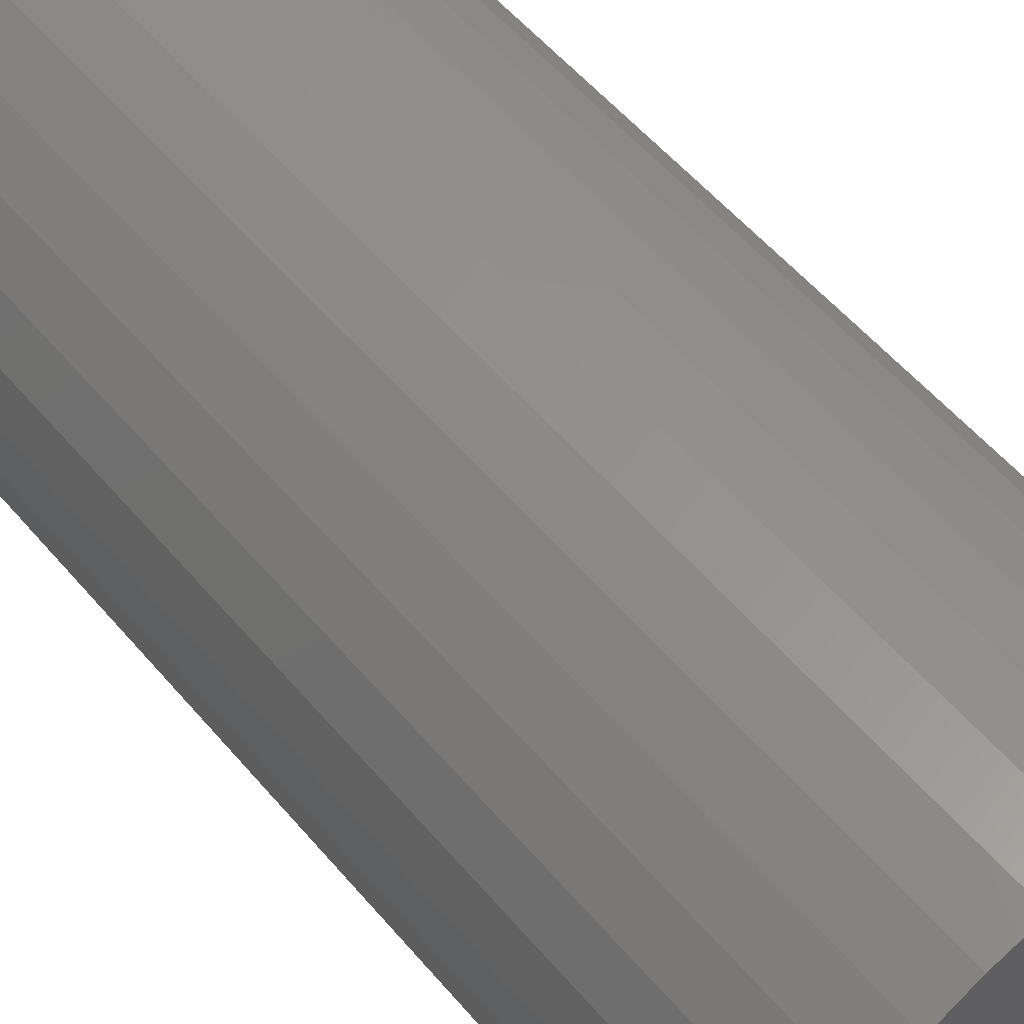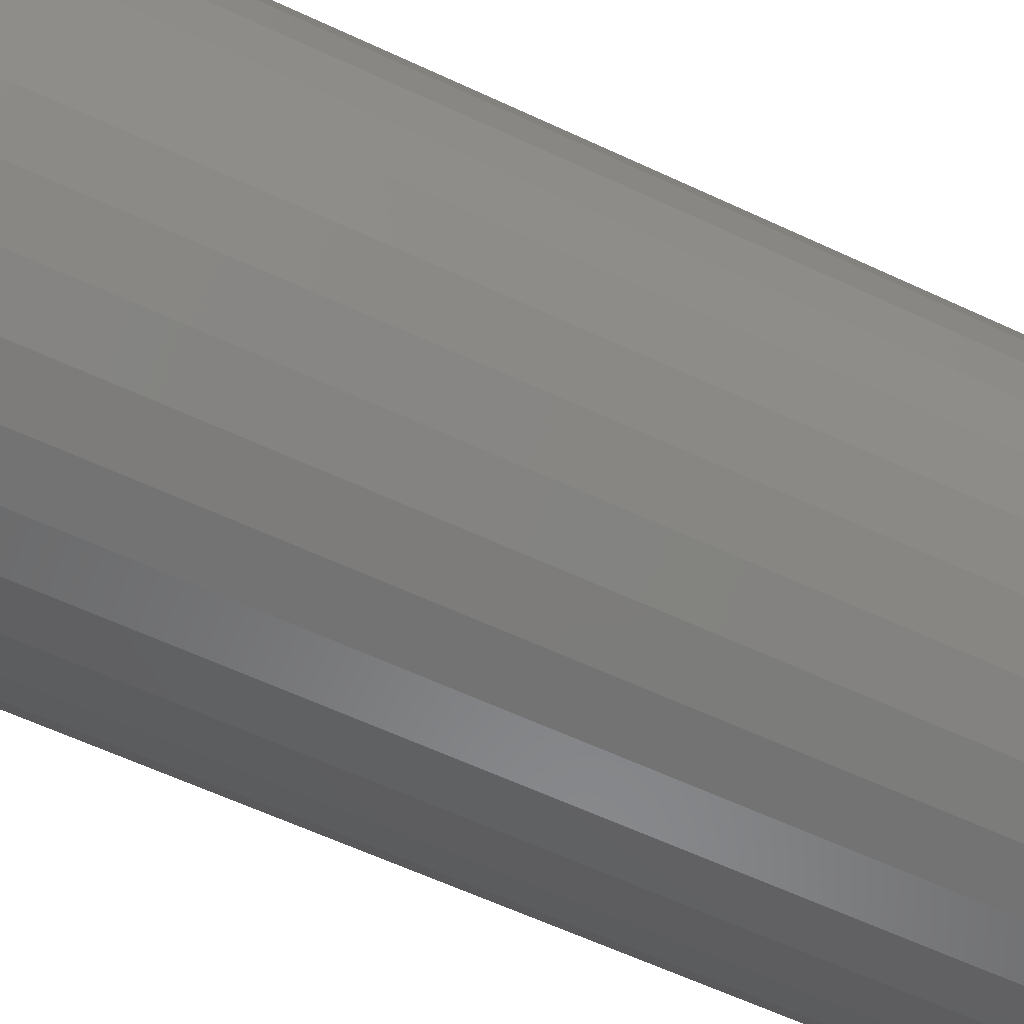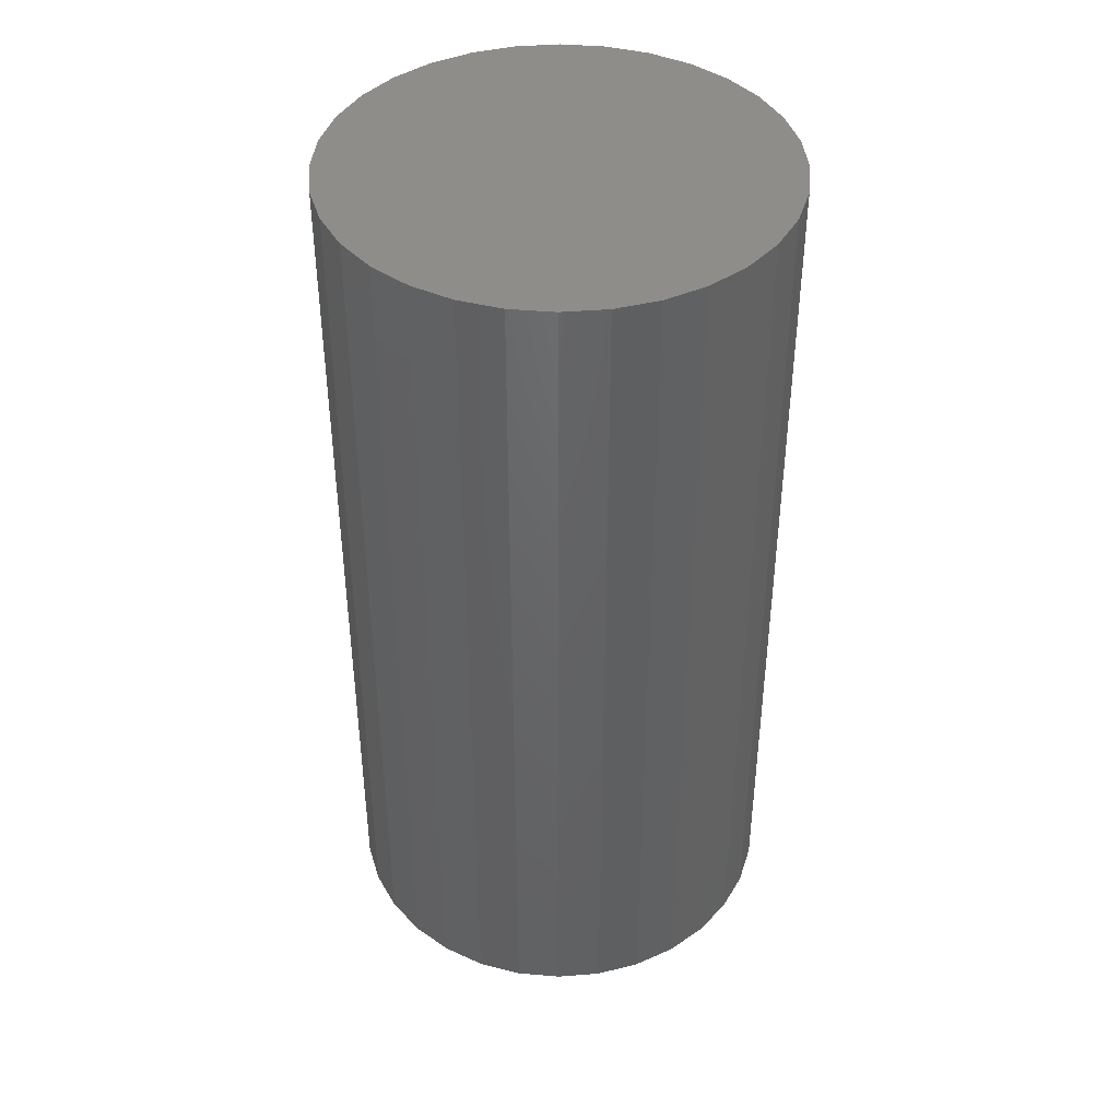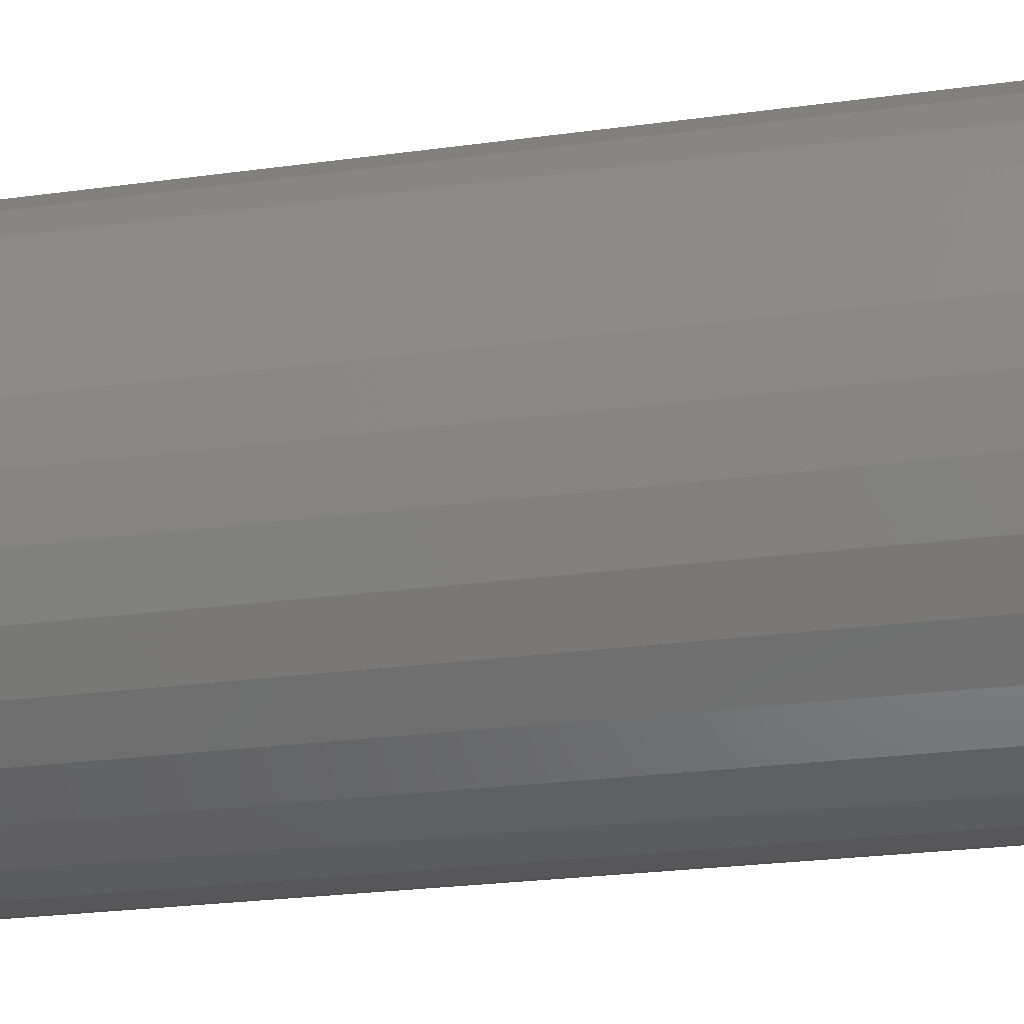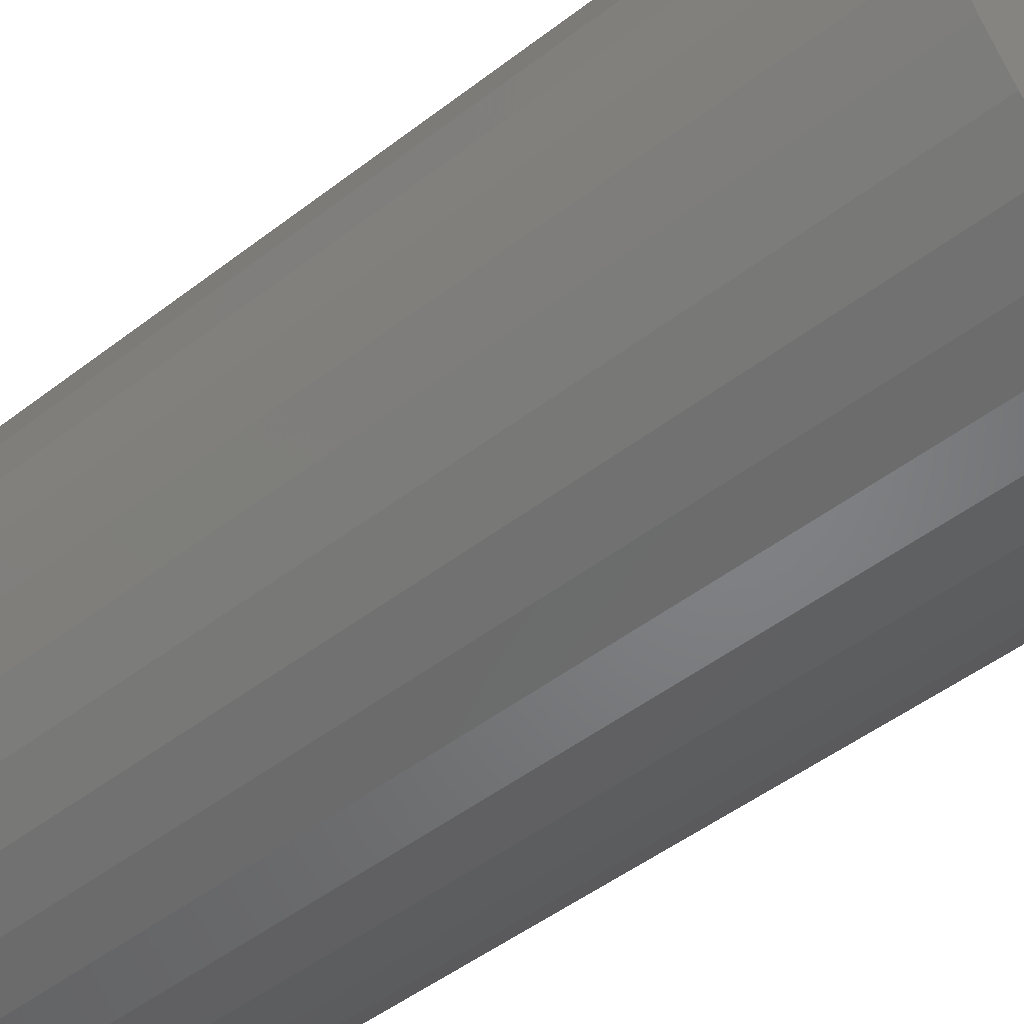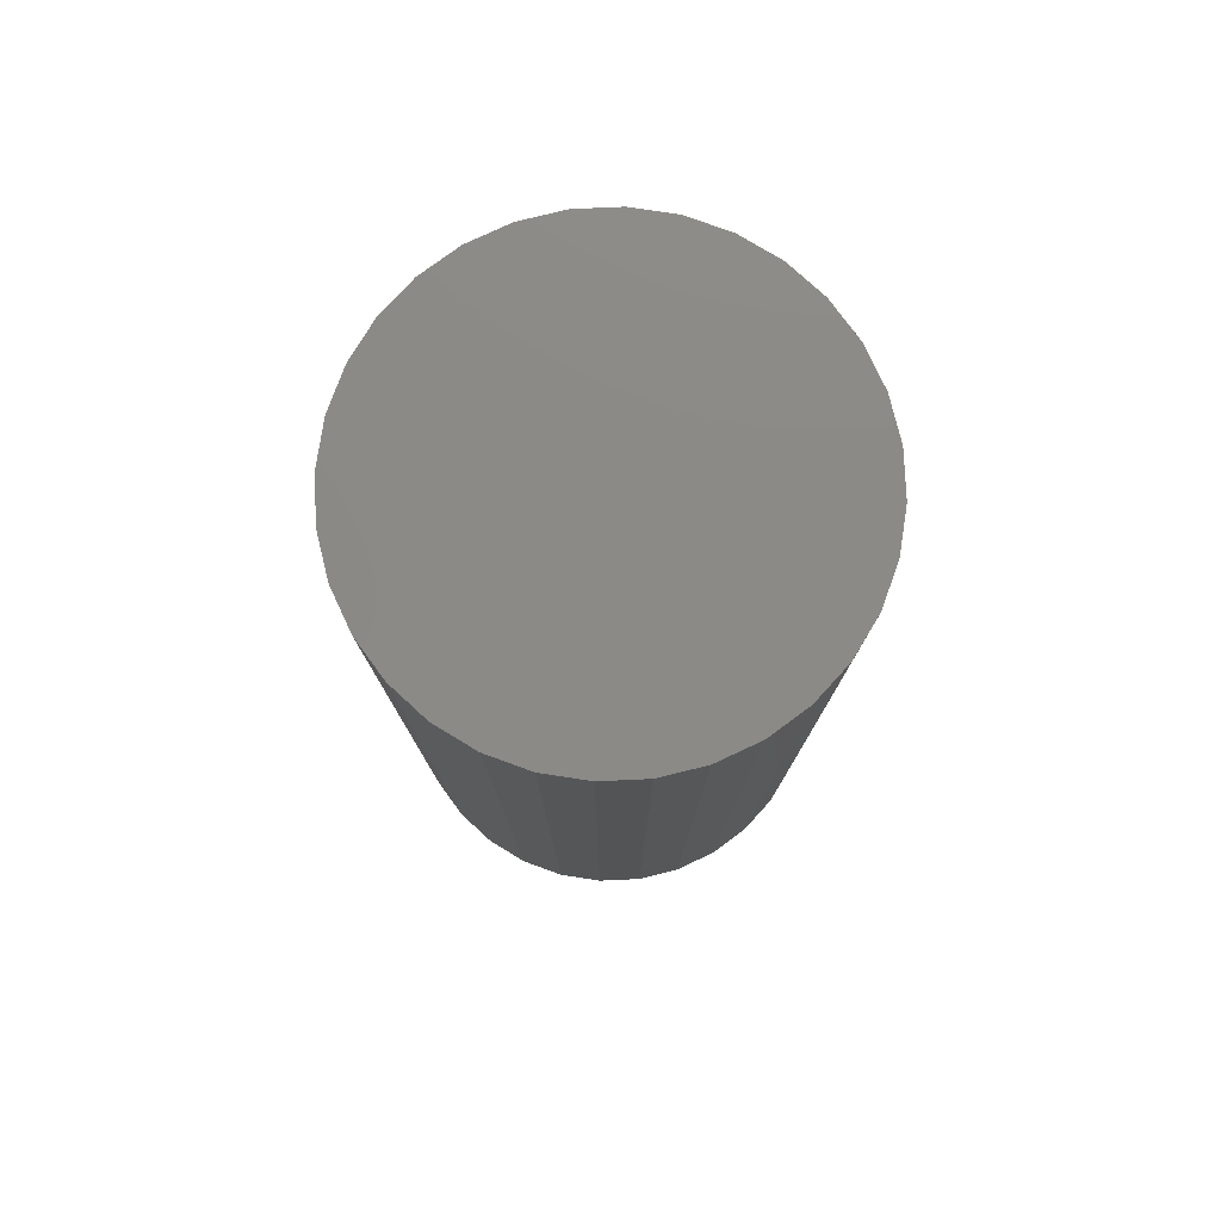
<metadata>
{"format":"stl","ext":"stl","renderer":"f3d","projection":"perspective","resolution":1024,"background":"white","views":[{"elev":55.5,"azim":140.5,"up":"+Z"},{"elev":-60.2,"azim":-115.7,"up":"+Z"},{"elev":42.0,"azim":124.0,"up":"+Y"},{"elev":-23.7,"azim":-76.8,"up":"+Z"},{"elev":-47.2,"azim":131.3,"up":"+Z"},{"elev":78.6,"azim":-53.2,"up":"+Y"}]}
</metadata>
<code>
# stl→obj: 96 verts, 188 faces
v -0.5132 -0.0625 0.3499
v -0.5174 -0.0625 0.3495
v -0.5215 -0.0625 0.3483
v -0.5089 -0.0625 0.3495
v -0.5048 -0.0625 0.3483
v -0.5253 -0.0625 0.3462
v -0.5011 -0.0625 0.3462
v -0.5286 -0.0625 0.3435
v -0.4977 -0.0625 0.3435
v -0.5313 -0.0625 0.3402
v -0.495 -0.0625 0.3402
v -0.5333 -0.0625 0.3365
v -0.493 -0.0625 0.3365
v -0.5345 -0.0625 0.3324
v -0.4918 -0.0625 0.3324
v -0.4918 -0.0625 0.3239
v -0.5333 -0.0625 0.3198
v -0.493 -0.0625 0.3198
v -0.5313 -0.0625 0.316
v -0.495 -0.0625 0.316
v -0.5286 -0.0625 0.3127
v -0.4977 -0.0625 0.3127
v -0.5253 -0.0625 0.31
v -0.5011 -0.0625 0.31
v -0.5215 -0.0625 0.308
v -0.5048 -0.0625 0.308
v -0.5174 -0.0625 0.3068
v -0.5132 -0.0625 0.3063
v -0.5089 -0.0625 0.3068
v -0.4914 -0.0625 0.3281
v -0.535 -0.0625 0.3281
v -0.5345 -0.0625 0.3239
v -0.4836 0.0625 0.3281
v -0.4836 -0.05469 0.3281
v -0.4841 0.0625 0.3223
v -0.4841 -0.05469 0.3223
v -0.4858 0.0625 0.3168
v -0.4858 -0.05469 0.3168
v -0.4885 0.0625 0.3117
v -0.4885 -0.05469 0.3117
v -0.4922 0.0625 0.3072
v -0.4922 -0.05469 0.3072
v -0.4967 0.0625 0.3035
v -0.4967 -0.05469 0.3035
v -0.5018 0.0625 0.3008
v -0.5018 -0.05469 0.3008
v -0.5074 0.0625 0.2991
v -0.5074 -0.05469 0.2991
v -0.5132 0.0625 0.2985
v -0.5132 -0.05469 0.2985
v -0.5189 0.0625 0.2991
v -0.5189 -0.05469 0.2991
v -0.5245 0.0625 0.3008
v -0.5245 -0.05469 0.3008
v -0.5296 0.0625 0.3035
v -0.5296 -0.05469 0.3035
v -0.5341 0.0625 0.3072
v -0.5341 -0.05469 0.3072
v -0.5378 0.0625 0.3117
v -0.5378 -0.05469 0.3117
v -0.5405 0.0625 0.3168
v -0.5405 -0.05469 0.3168
v -0.5422 0.0625 0.3223
v -0.5422 -0.05469 0.3223
v -0.5428 0.0625 0.3281
v -0.5428 -0.05469 0.3281
v -0.5422 0.0625 0.3339
v -0.5422 -0.05469 0.3339
v -0.5405 0.0625 0.3395
v -0.5405 -0.05469 0.3395
v -0.5378 0.0625 0.3446
v -0.5378 -0.05469 0.3446
v -0.5341 0.0625 0.3491
v -0.5341 -0.05469 0.3491
v -0.5296 0.0625 0.3527
v -0.5296 -0.05469 0.3527
v -0.5245 0.0625 0.3555
v -0.5245 -0.05469 0.3555
v -0.5189 0.0625 0.3572
v -0.5189 -0.05469 0.3572
v -0.5132 0.0625 0.3577
v -0.5132 -0.05469 0.3577
v -0.5074 0.0625 0.3572
v -0.5074 -0.05469 0.3572
v -0.5018 0.0625 0.3555
v -0.5018 -0.05469 0.3555
v -0.4967 0.0625 0.3527
v -0.4967 -0.05469 0.3527
v -0.4922 0.0625 0.3491
v -0.4922 -0.05469 0.3491
v -0.4885 0.0625 0.3446
v -0.4885 -0.05469 0.3446
v -0.4858 0.0625 0.3395
v -0.4858 -0.05469 0.3395
v -0.4841 0.0625 0.3339
v -0.4841 -0.05469 0.3339
f 1 2 3
f 4 1 3
f 4 3 5
f 5 3 6
f 5 6 7
f 7 6 8
f 7 8 9
f 9 8 10
f 9 10 11
f 11 10 12
f 11 12 13
f 13 12 14
f 13 14 15
f 16 17 18
f 18 17 19
f 18 19 20
f 20 19 21
f 20 21 22
f 22 21 23
f 22 23 24
f 24 23 25
f 24 25 26
f 26 25 27
f 26 27 28
f 26 28 29
f 15 14 30
f 30 14 31
f 30 31 16
f 16 31 32
f 16 32 17
f 33 34 35
f 35 34 36
f 35 36 37
f 37 36 38
f 37 38 39
f 39 38 40
f 39 40 41
f 41 40 42
f 41 42 43
f 43 42 44
f 43 44 45
f 45 44 46
f 45 46 47
f 47 46 48
f 47 48 49
f 49 48 50
f 49 50 51
f 51 50 52
f 51 52 53
f 53 52 54
f 53 54 55
f 55 54 56
f 55 56 57
f 57 56 58
f 57 58 59
f 59 58 60
f 59 60 61
f 61 60 62
f 61 62 63
f 63 62 64
f 63 64 65
f 65 64 66
f 65 66 67
f 67 66 68
f 67 68 69
f 69 68 70
f 69 70 71
f 71 70 72
f 71 72 73
f 73 72 74
f 73 74 75
f 75 74 76
f 75 76 77
f 77 76 78
f 77 78 79
f 79 78 80
f 79 80 81
f 81 80 82
f 81 82 83
f 83 82 84
f 83 84 85
f 85 84 86
f 85 86 87
f 87 86 88
f 87 88 89
f 89 88 90
f 89 90 91
f 91 90 92
f 91 92 93
f 93 92 94
f 93 94 95
f 95 94 96
f 95 96 33
f 33 96 34
f 31 14 66
f 14 68 66
f 34 96 30
f 96 15 30
f 96 94 13
f 15 96 13
f 92 90 11
f 11 94 92
f 13 94 11
f 88 86 5
f 7 88 5
f 7 9 88
f 84 82 4
f 4 86 84
f 5 86 4
f 80 78 3
f 2 80 3
f 2 1 80
f 76 74 6
f 6 78 76
f 3 78 6
f 72 70 12
f 10 72 12
f 10 8 72
f 14 70 68
f 12 70 14
f 9 11 90
f 90 88 9
f 1 4 82
f 82 80 1
f 8 6 74
f 74 72 8
f 30 16 34
f 16 36 34
f 66 64 31
f 64 32 31
f 64 62 17
f 32 64 17
f 60 58 19
f 19 62 60
f 17 62 19
f 56 54 25
f 23 56 25
f 23 21 56
f 52 50 27
f 27 54 52
f 25 54 27
f 48 46 26
f 29 48 26
f 29 28 48
f 44 42 24
f 24 46 44
f 26 46 24
f 40 38 18
f 20 40 18
f 20 22 40
f 16 38 36
f 18 38 16
f 21 19 58
f 58 56 21
f 28 27 50
f 50 48 28
f 22 24 42
f 42 40 22
f 77 79 81
f 77 81 83
f 85 77 83
f 75 77 85
f 87 75 85
f 73 75 87
f 89 73 87
f 71 73 89
f 91 71 89
f 69 71 91
f 93 69 91
f 67 69 93
f 95 67 93
f 37 61 35
f 59 61 37
f 39 59 37
f 57 59 39
f 41 57 39
f 55 57 41
f 43 55 41
f 53 55 43
f 45 53 43
f 51 53 45
f 49 51 45
f 47 49 45
f 61 63 35
f 35 63 65
f 35 65 33
f 33 65 67
f 33 67 95

</code>
